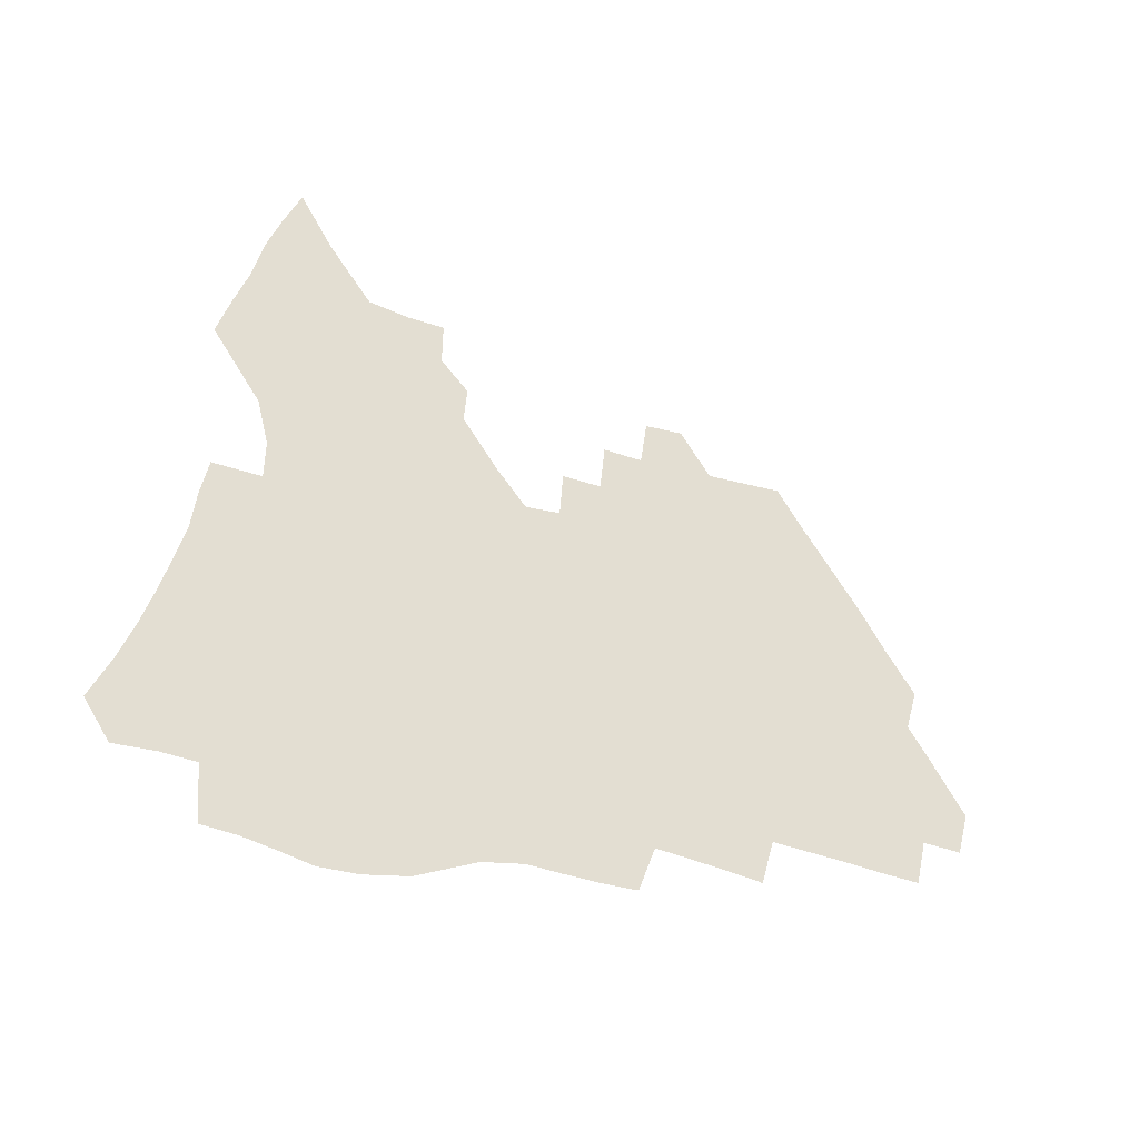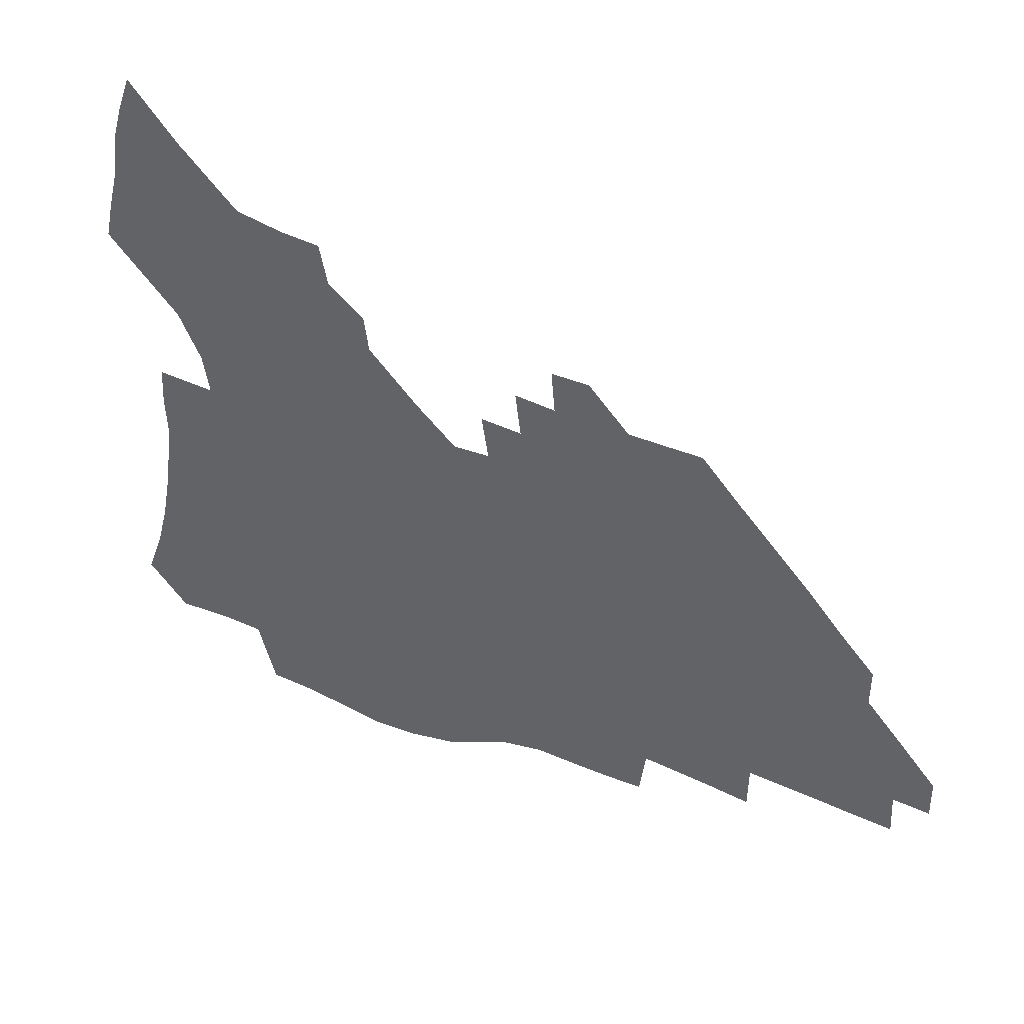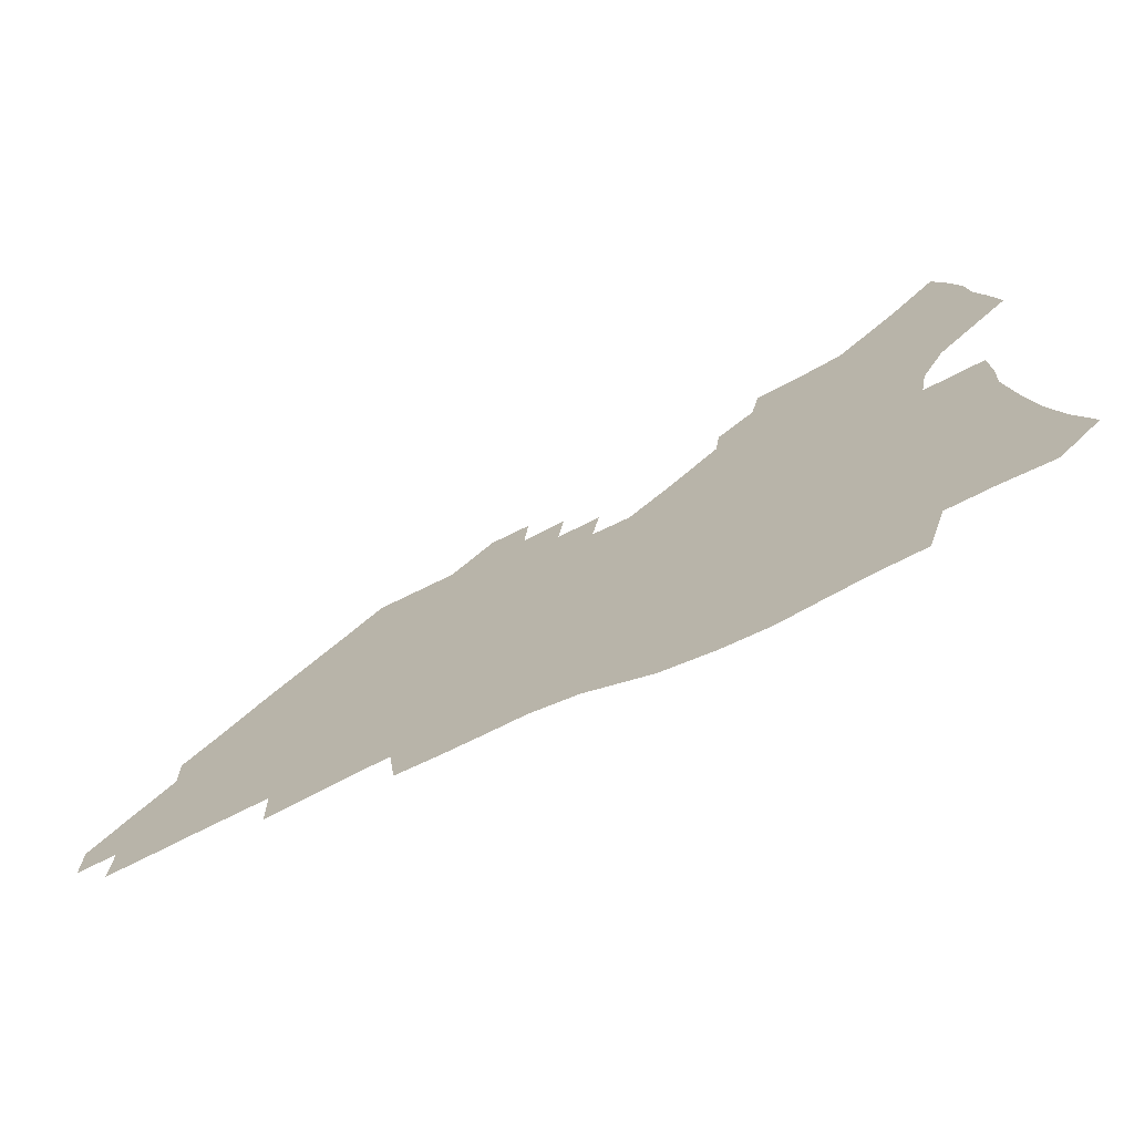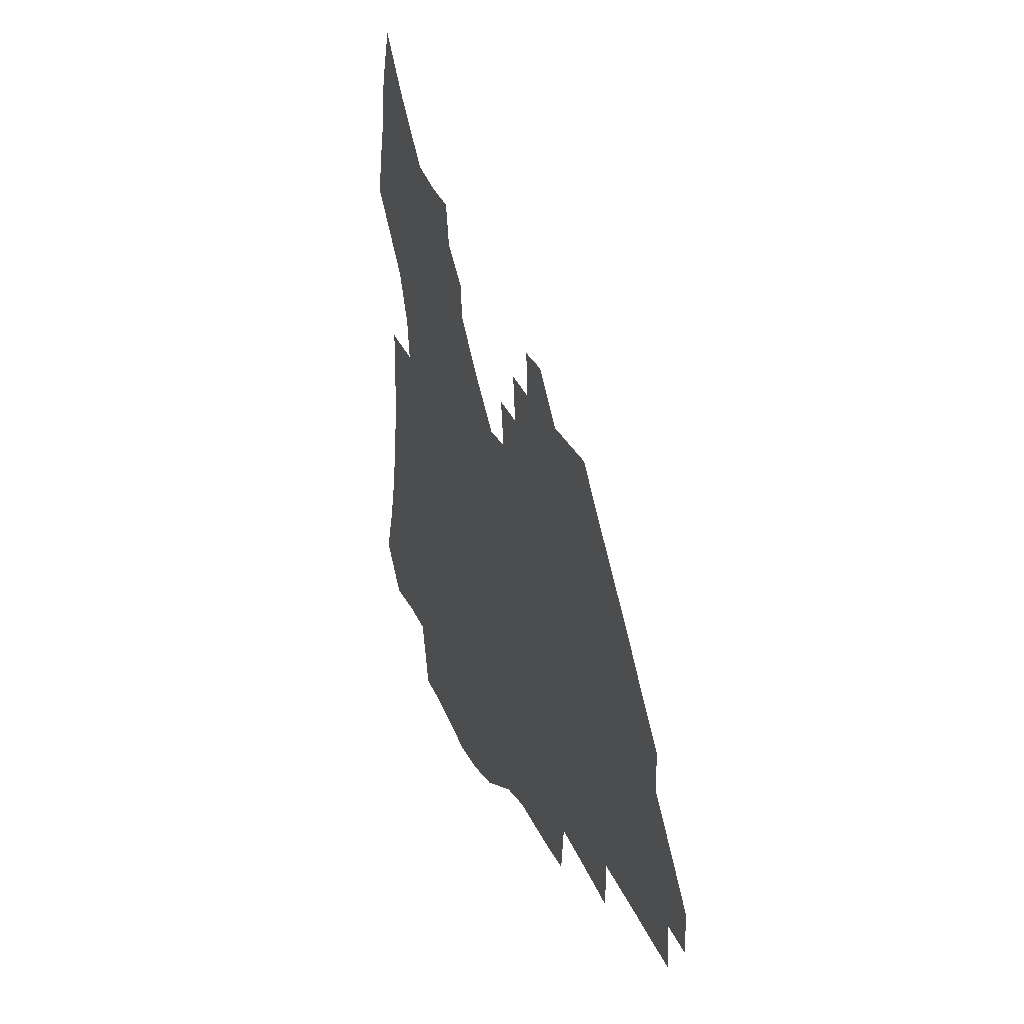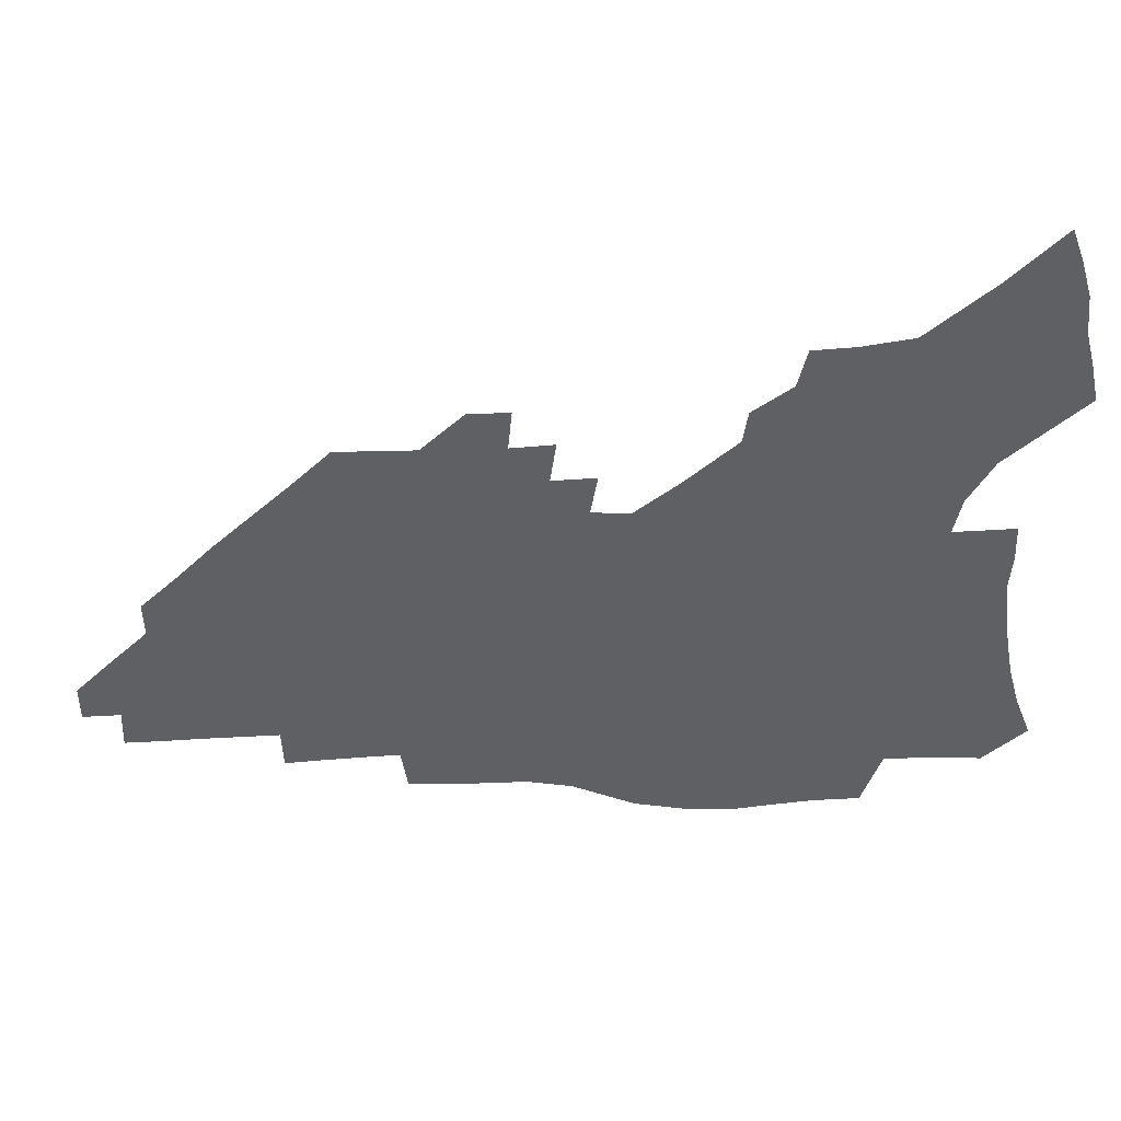
<metadata>
{"format":"obj","ext":"obj","renderer":"f3d","projection":"perspective","resolution":1024,"background":"white","views":[{"elev":67.7,"azim":13.8,"up":"+Z"},{"elev":40.7,"azim":27.4,"up":"+Y"},{"elev":-72.1,"azim":-153.7,"up":"+Y"},{"elev":26.5,"azim":71.1,"up":"+Y"},{"elev":47.3,"azim":178.4,"up":"+Y"}]}
</metadata>
<code>
v 252.2 193.3 0
v 258.6 210.7 0
v 262.9 226.7 0
v 265.8 241.9 0
v 268 256.8 0
v 269.9 271.4 0
v 269.2 285.9 0
v 269.9 300.3 0
v 267.6 177.8 0
v 274.7 195.9 0
v 279.4 212.1 0
v 283.5 227.7 0
v 285.9 242.4 0
v 287.6 256.9 0
v 291 271.4 0
v 292.2 285.3 0
v 292.1 299.2 0
v 289.5 313.8 0
v 280.7 331.1 0
v 253.1 358.5 0
v 256.3 373 0
v 260 387.2 0
v 261.7 401.8 0
v 265.7 415.4 0
v 270.4 428.5 0
v 286.8 179 0
v 292.8 196.5 0
v 298.1 213 0
v 301.3 228 0
v 303.1 242.3 0
v 305.4 256.8 0
v 309.3 271.3 0
v 310.2 285 0
v 309.5 298.8 0
v 309.1 312.6 0
v 309.1 326.1 0
v 303.6 342.2 0
v 294.1 361 0
v 285.9 379.9 0
v 287.7 393.9 0
v 289 408 0
v 303.4 178.5 0
v 309.5 196.4 0
v 313.5 212.3 0
v 316.4 227.3 0
v 318.9 241.9 0
v 321.4 256.4 0
v 325 271 0
v 326.2 284.7 0
v 325.9 298.3 0
v 326.2 311.7 0
v 325.3 325.3 0
v 321.9 340.3 0
v 319.6 354.8 0
v 315.7 370.5 0
v 312 386.4 0
v 310.3 155.3 0
v 320.8 179 0
v 325.8 196 0
v 329.1 211.7 0
v 331.2 226.4 0
v 334.2 241.4 0
v 336.6 255.8 0
v 340.9 270.9 0
v 342.2 284.5 0
v 341.9 298 0
v 341.1 311.6 0
v 339.7 325.3 0
v 337 340.1 0
v 336.5 353.2 0
v 334.4 367 0
v 330 383.1 0
v 327 154.6 0
v 336.1 177.3 0
v 342 195.8 0
v 344.9 211.3 0
v 347.8 226.7 0
v 349.7 241.2 0
v 353.1 256.2 0
v 356.5 270.8 0
v 358 284.3 0
v 357.5 297.7 0
v 355.2 311.9 0
v 353.3 326.2 0
v 351.1 340.8 0
v 349.8 354 0
v 348.3 367 0
v 345.2 382 0
v 342.6 152.5 0
v 352.9 177.3 0
v 358.6 195.9 0
v 362.1 212.2 0
v 364.2 227.2 0
v 367.2 242.3 0
v 369.2 256.7 0
v 371.6 270.8 0
v 372.5 284.2 0
v 372.6 297.2 0
v 370.8 310.9 0
v 367.8 326.1 0
v 364 343.3 0
v 362.3 355.9 0
v 358 150.1 0
v 370.3 178.6 0
v 376 197.3 0
v 379.5 213.6 0
v 381 228.2 0
v 384.2 243.5 0
v 385.7 257.5 0
v 386.6 271.1 0
v 386.7 284.2 0
v 386.4 297.2 0
v 384.8 310.8 0
v 382.7 324.9 0
v 375.3 151.2 0
v 387.6 180.1 0
v 393.9 199.8 0
v 396 214.9 0
v 397.9 229.7 0
v 399.2 243.9 0
v 399.8 257.6 0
v 400.2 271.1 0
v 400.3 284.4 0
v 399.6 297.8 0
v 398.2 311.4 0
v 394 155 0
v 405.9 183.7 0
v 410 201.2 0
v 411.5 215.9 0
v 412.7 230.2 0
v 413.1 243.9 0
v 413.8 257.7 0
v 413.8 271.1 0
v 414.4 284.5 0
v 413.2 298.4 0
v 412 312 0
v 409.4 328.1 0
v 417.4 166.4 0
v 422.8 186.7 0
v 424.6 201.7 0
v 425.9 216.2 0
v 427.2 230.5 0
v 427.2 244 0
v 427.9 257.9 0
v 427.9 271.5 0
v 427.6 285.2 0
v 427 298.9 0
v 425.9 313 0
v 425.1 327.2 0
v 422.9 343.5 0
v 434.1 169.7 0
v 437.6 187.5 0
v 439 202 0
v 440.1 216.3 0
v 440.8 230.4 0
v 441.3 244.2 0
v 441.6 257.9 0
v 441.5 271.6 0
v 441.4 285.3 0
v 441.2 298.8 0
v 440.4 313 0
v 439.2 327.7 0
v 438.3 342.4 0
v 436.9 358 0
v 448.6 169.4 0
v 451.7 187.4 0
v 453 202 0
v 454.3 216.7 0
v 454.7 230.4 0
v 454.9 244.1 0
v 455.2 257.8 0
v 455.4 271.6 0
v 455 285.4 0
v 454.9 299.1 0
v 454.3 313.2 0
v 453.5 327.5 0
v 452.7 342.1 0
v 451.3 357.9 0
v 463 169.3 0
v 465.6 187 0
v 467 202.1 0
v 468 216.4 0
v 468.6 230.3 0
v 468.8 244 0
v 469 257.8 0
v 469.3 271.5 0
v 469.1 285.2 0
v 468.7 299.3 0
v 468.2 313.3 0
v 467.7 327.3 0
v 466.7 342.2 0
v 477.5 170 0
v 479.8 187.2 0
v 480.9 201.9 0
v 481.6 215.9 0
v 482.2 230.1 0
v 482.6 244 0
v 482.6 257.8 0
v 482.7 271.5 0
v 482.8 285.2 0
v 482.3 299.8 0
v 481.9 313.5 0
v 481.5 327.5 0
v 480.7 342.2 0
v 493.7 186.3 0
v 494.6 201.7 0
v 495.2 215.6 0
v 495.9 230 0
v 496.4 244 0
v 496.4 257.7 0
v 496.4 271.4 0
v 496.3 285.2 0
v 495.9 299.7 0
v 495.7 313.4 0
v 495.3 327.3 0
v 494.6 342.3 0
v 507.7 185.1 0
v 508.3 201 0
v 508.9 215.6 0
v 509.4 229.9 0
v 509.7 243.9 0
v 509.9 257.5 0
v 510.1 271.2 0
v 509.9 285 0
v 509.5 299.3 0
v 509.3 313.2 0
v 509 327.1 0
v 521.8 183.8 0
v 522.1 200.1 0
v 522.6 214.9 0
v 522.9 229.5 0
v 523.1 243.5 0
v 523.3 257.4 0
v 523.3 271.1 0
v 523.3 284.9 0
v 523.1 298.9 0
v 522.9 313.1 0
v 536.1 199.5 0
v 536.2 214.7 0
v 536.3 229.4 0
v 536.5 243.3 0
v 536.7 257.1 0
v 536.5 270.9 0
v 536.6 284.7 0
v 536.6 299.1 0
v 550 199 0
v 549.7 214.6 0
v 549.8 229 0
v 550.1 242.9 0
v 550 257 0
v 549.9 270.8 0
v 549.9 284.6 0
v 564.2 198.1 0
v 563.7 213.7 0
v 563.4 228.4 0
v 563.5 242.6 0
v 563.3 256.8 0
v 563.4 270.7 0
v 578.1 197.6 0
v 577.3 213.3 0
v 577.3 227.7 0
v 576.8 242.6 0
v 591.1 212.7 0
v 591 227.2 0
f 9 10 1
f 1 10 2
f 10 11 2
f 2 11 3
f 11 12 3
f 3 12 4
f 12 13 4
f 4 13 5
f 13 14 5
f 5 14 6
f 14 15 6
f 6 15 7
f 15 16 7
f 7 16 8
f 16 17 8
f 9 26 10
f 26 27 10
f 10 27 11
f 27 28 11
f 11 28 12
f 28 29 12
f 12 29 13
f 29 30 13
f 13 30 14
f 30 31 14
f 14 31 15
f 31 32 15
f 15 32 16
f 32 33 16
f 16 33 17
f 33 34 17
f 17 34 18
f 34 35 18
f 18 35 19
f 35 36 19
f 19 36 20
f 36 37 20
f 20 37 21
f 37 38 21
f 21 38 22
f 38 39 22
f 22 39 23
f 39 40 23
f 23 40 24
f 40 41 24
f 24 41 25
f 26 42 27
f 42 43 27
f 27 43 28
f 43 44 28
f 28 44 29
f 44 45 29
f 29 45 30
f 45 46 30
f 30 46 31
f 46 47 31
f 31 47 32
f 47 48 32
f 32 48 33
f 48 49 33
f 33 49 34
f 49 50 34
f 34 50 35
f 50 51 35
f 35 51 36
f 51 52 36
f 36 52 37
f 52 53 37
f 37 53 38
f 53 54 38
f 38 54 39
f 54 55 39
f 39 55 40
f 55 56 40
f 40 56 41
f 57 58 42
f 42 58 43
f 58 59 43
f 43 59 44
f 59 60 44
f 44 60 45
f 60 61 45
f 45 61 46
f 61 62 46
f 46 62 47
f 62 63 47
f 47 63 48
f 63 64 48
f 48 64 49
f 64 65 49
f 49 65 50
f 65 66 50
f 50 66 51
f 66 67 51
f 51 67 52
f 67 68 52
f 52 68 53
f 68 69 53
f 53 69 54
f 69 70 54
f 54 70 55
f 70 71 55
f 55 71 56
f 71 72 56
f 57 73 58
f 73 74 58
f 58 74 59
f 74 75 59
f 59 75 60
f 75 76 60
f 60 76 61
f 76 77 61
f 61 77 62
f 77 78 62
f 62 78 63
f 78 79 63
f 63 79 64
f 79 80 64
f 64 80 65
f 80 81 65
f 65 81 66
f 81 82 66
f 66 82 67
f 82 83 67
f 67 83 68
f 83 84 68
f 68 84 69
f 84 85 69
f 69 85 70
f 85 86 70
f 70 86 71
f 86 87 71
f 71 87 72
f 87 88 72
f 73 89 74
f 89 90 74
f 74 90 75
f 90 91 75
f 75 91 76
f 91 92 76
f 76 92 77
f 92 93 77
f 77 93 78
f 93 94 78
f 78 94 79
f 94 95 79
f 79 95 80
f 95 96 80
f 80 96 81
f 96 97 81
f 81 97 82
f 97 98 82
f 82 98 83
f 98 99 83
f 83 99 84
f 99 100 84
f 84 100 85
f 100 101 85
f 85 101 86
f 101 102 86
f 86 102 87
f 89 103 90
f 103 104 90
f 90 104 91
f 104 105 91
f 91 105 92
f 105 106 92
f 92 106 93
f 106 107 93
f 93 107 94
f 107 108 94
f 94 108 95
f 108 109 95
f 95 109 96
f 109 110 96
f 96 110 97
f 110 111 97
f 97 111 98
f 111 112 98
f 98 112 99
f 112 113 99
f 99 113 100
f 113 114 100
f 100 114 101
f 103 115 104
f 115 116 104
f 104 116 105
f 116 117 105
f 105 117 106
f 117 118 106
f 106 118 107
f 118 119 107
f 107 119 108
f 119 120 108
f 108 120 109
f 120 121 109
f 109 121 110
f 121 122 110
f 110 122 111
f 122 123 111
f 111 123 112
f 123 124 112
f 112 124 113
f 124 125 113
f 113 125 114
f 115 126 116
f 126 127 116
f 116 127 117
f 127 128 117
f 117 128 118
f 128 129 118
f 118 129 119
f 129 130 119
f 119 130 120
f 130 131 120
f 120 131 121
f 131 132 121
f 121 132 122
f 132 133 122
f 122 133 123
f 133 134 123
f 123 134 124
f 134 135 124
f 124 135 125
f 135 136 125
f 126 138 127
f 138 139 127
f 127 139 128
f 139 140 128
f 128 140 129
f 140 141 129
f 129 141 130
f 141 142 130
f 130 142 131
f 142 143 131
f 131 143 132
f 143 144 132
f 132 144 133
f 144 145 133
f 133 145 134
f 145 146 134
f 134 146 135
f 146 147 135
f 135 147 136
f 147 148 136
f 136 148 137
f 148 149 137
f 138 151 139
f 151 152 139
f 139 152 140
f 152 153 140
f 140 153 141
f 153 154 141
f 141 154 142
f 154 155 142
f 142 155 143
f 155 156 143
f 143 156 144
f 156 157 144
f 144 157 145
f 157 158 145
f 145 158 146
f 158 159 146
f 146 159 147
f 159 160 147
f 147 160 148
f 160 161 148
f 148 161 149
f 161 162 149
f 149 162 150
f 162 163 150
f 151 165 152
f 165 166 152
f 152 166 153
f 166 167 153
f 153 167 154
f 167 168 154
f 154 168 155
f 168 169 155
f 155 169 156
f 169 170 156
f 156 170 157
f 170 171 157
f 157 171 158
f 171 172 158
f 158 172 159
f 172 173 159
f 159 173 160
f 173 174 160
f 160 174 161
f 174 175 161
f 161 175 162
f 175 176 162
f 162 176 163
f 176 177 163
f 163 177 164
f 177 178 164
f 165 179 166
f 179 180 166
f 166 180 167
f 180 181 167
f 167 181 168
f 181 182 168
f 168 182 169
f 182 183 169
f 169 183 170
f 183 184 170
f 170 184 171
f 184 185 171
f 171 185 172
f 185 186 172
f 172 186 173
f 186 187 173
f 173 187 174
f 187 188 174
f 174 188 175
f 188 189 175
f 175 189 176
f 189 190 176
f 176 190 177
f 190 191 177
f 177 191 178
f 179 192 180
f 192 193 180
f 180 193 181
f 193 194 181
f 181 194 182
f 194 195 182
f 182 195 183
f 195 196 183
f 183 196 184
f 196 197 184
f 184 197 185
f 197 198 185
f 185 198 186
f 198 199 186
f 186 199 187
f 199 200 187
f 187 200 188
f 200 201 188
f 188 201 189
f 201 202 189
f 189 202 190
f 202 203 190
f 190 203 191
f 203 204 191
f 193 205 194
f 205 206 194
f 194 206 195
f 206 207 195
f 195 207 196
f 207 208 196
f 196 208 197
f 208 209 197
f 197 209 198
f 209 210 198
f 198 210 199
f 210 211 199
f 199 211 200
f 211 212 200
f 200 212 201
f 212 213 201
f 201 213 202
f 213 214 202
f 202 214 203
f 214 215 203
f 203 215 204
f 215 216 204
f 205 217 206
f 217 218 206
f 206 218 207
f 218 219 207
f 207 219 208
f 219 220 208
f 208 220 209
f 220 221 209
f 209 221 210
f 221 222 210
f 210 222 211
f 222 223 211
f 211 223 212
f 223 224 212
f 212 224 213
f 224 225 213
f 213 225 214
f 225 226 214
f 214 226 215
f 226 227 215
f 215 227 216
f 217 228 218
f 228 229 218
f 218 229 219
f 229 230 219
f 219 230 220
f 230 231 220
f 220 231 221
f 231 232 221
f 221 232 222
f 232 233 222
f 222 233 223
f 233 234 223
f 223 234 224
f 234 235 224
f 224 235 225
f 235 236 225
f 225 236 226
f 236 237 226
f 226 237 227
f 229 238 230
f 238 239 230
f 230 239 231
f 239 240 231
f 231 240 232
f 240 241 232
f 232 241 233
f 241 242 233
f 233 242 234
f 242 243 234
f 234 243 235
f 243 244 235
f 235 244 236
f 244 245 236
f 236 245 237
f 238 246 239
f 246 247 239
f 239 247 240
f 247 248 240
f 240 248 241
f 248 249 241
f 241 249 242
f 249 250 242
f 242 250 243
f 250 251 243
f 243 251 244
f 251 252 244
f 244 252 245
f 246 253 247
f 253 254 247
f 247 254 248
f 254 255 248
f 248 255 249
f 255 256 249
f 249 256 250
f 256 257 250
f 250 257 251
f 257 258 251
f 251 258 252
f 253 259 254
f 259 260 254
f 254 260 255
f 260 261 255
f 255 261 256
f 261 262 256
f 256 262 257
f 260 263 261
f 263 264 261
f 261 264 262

</code>
